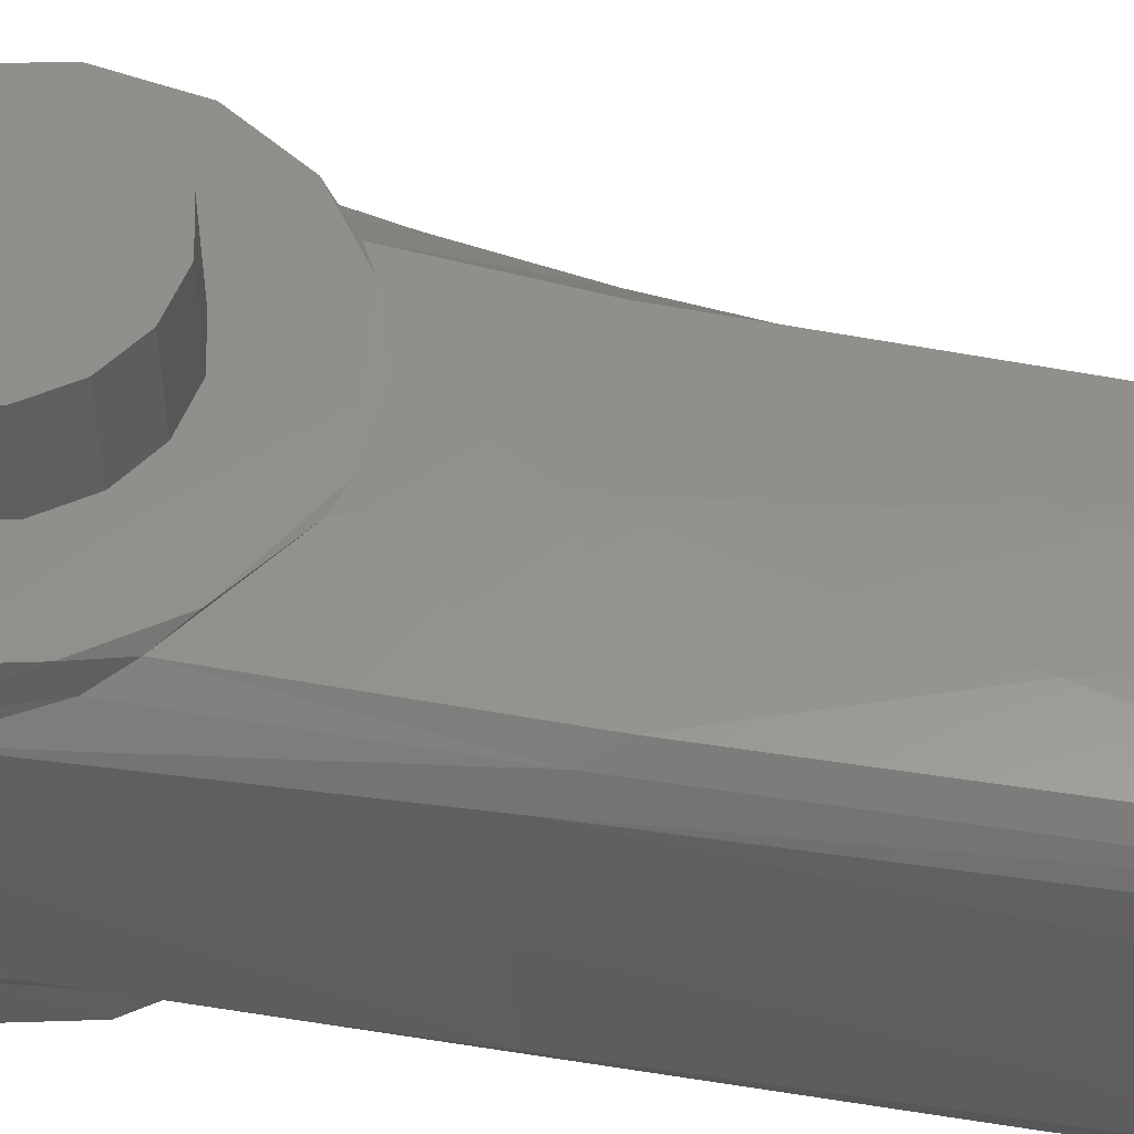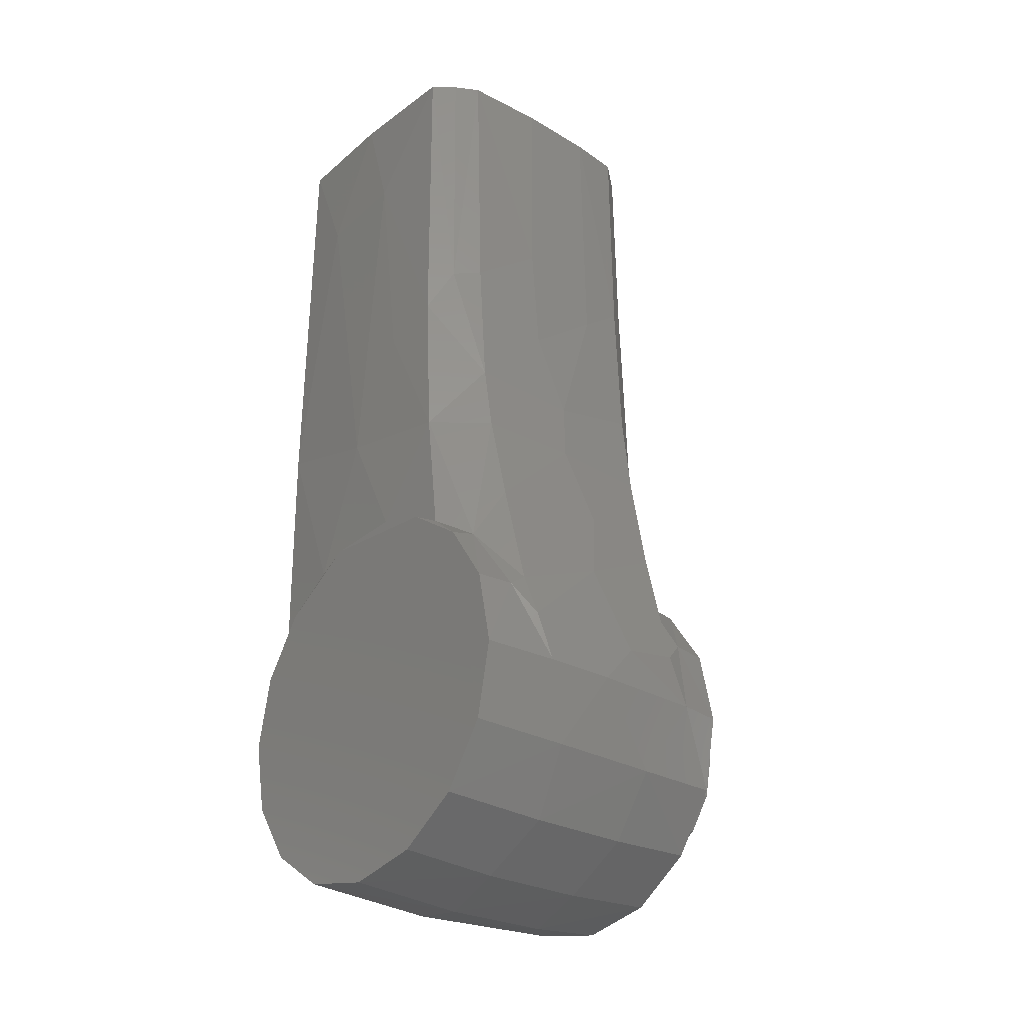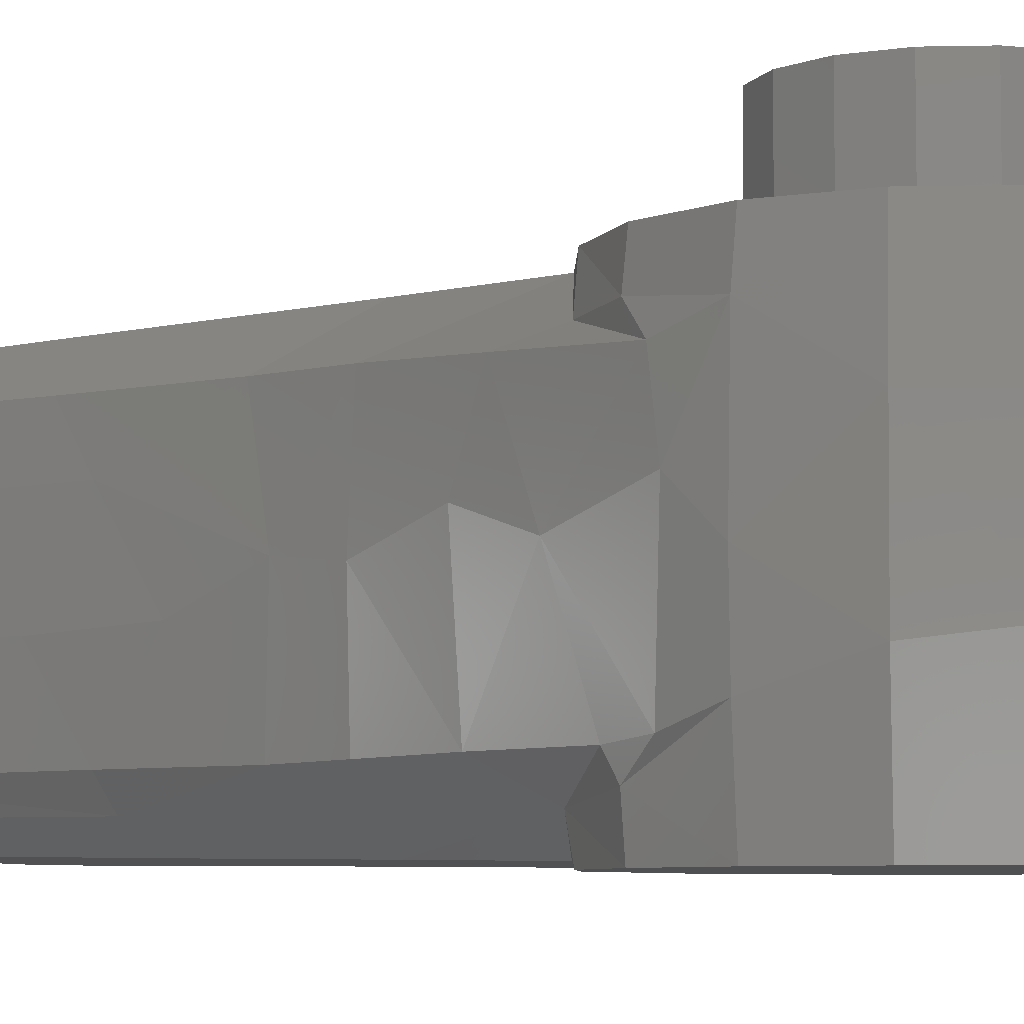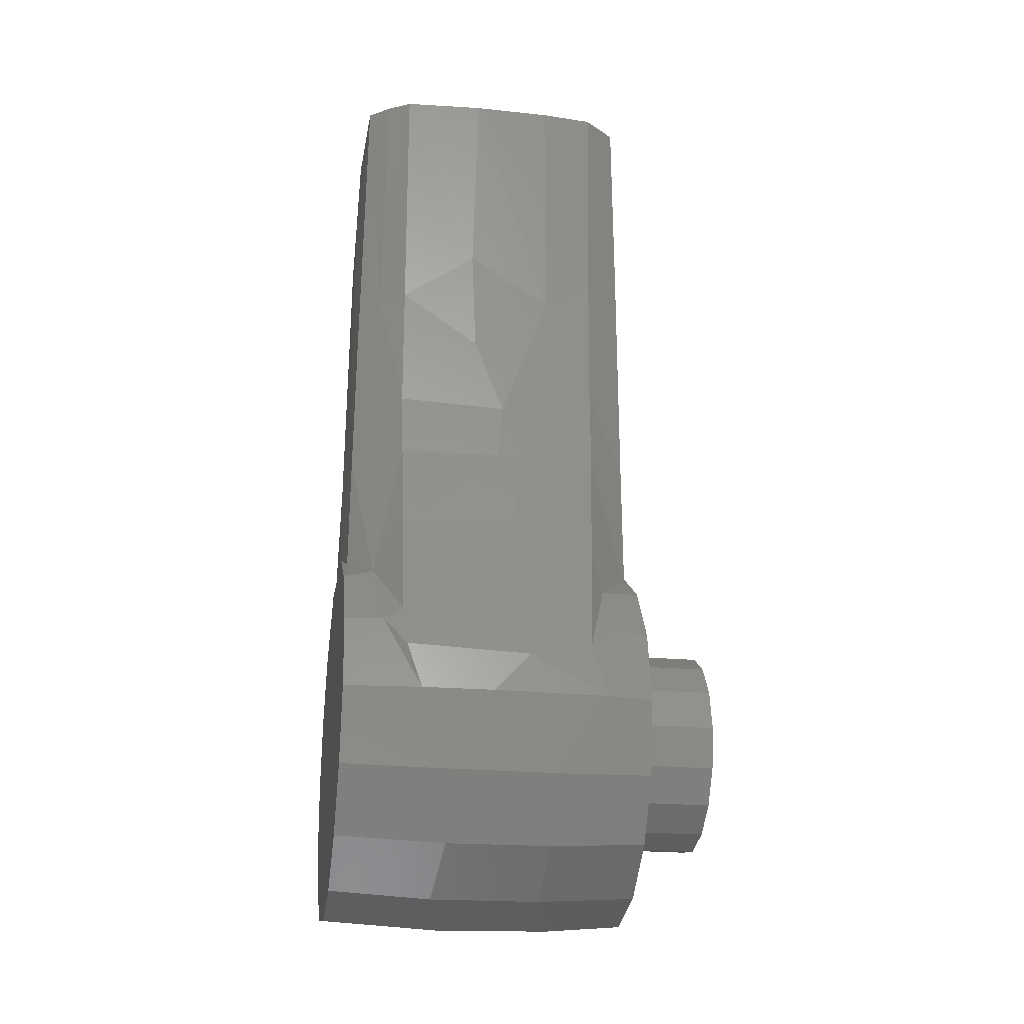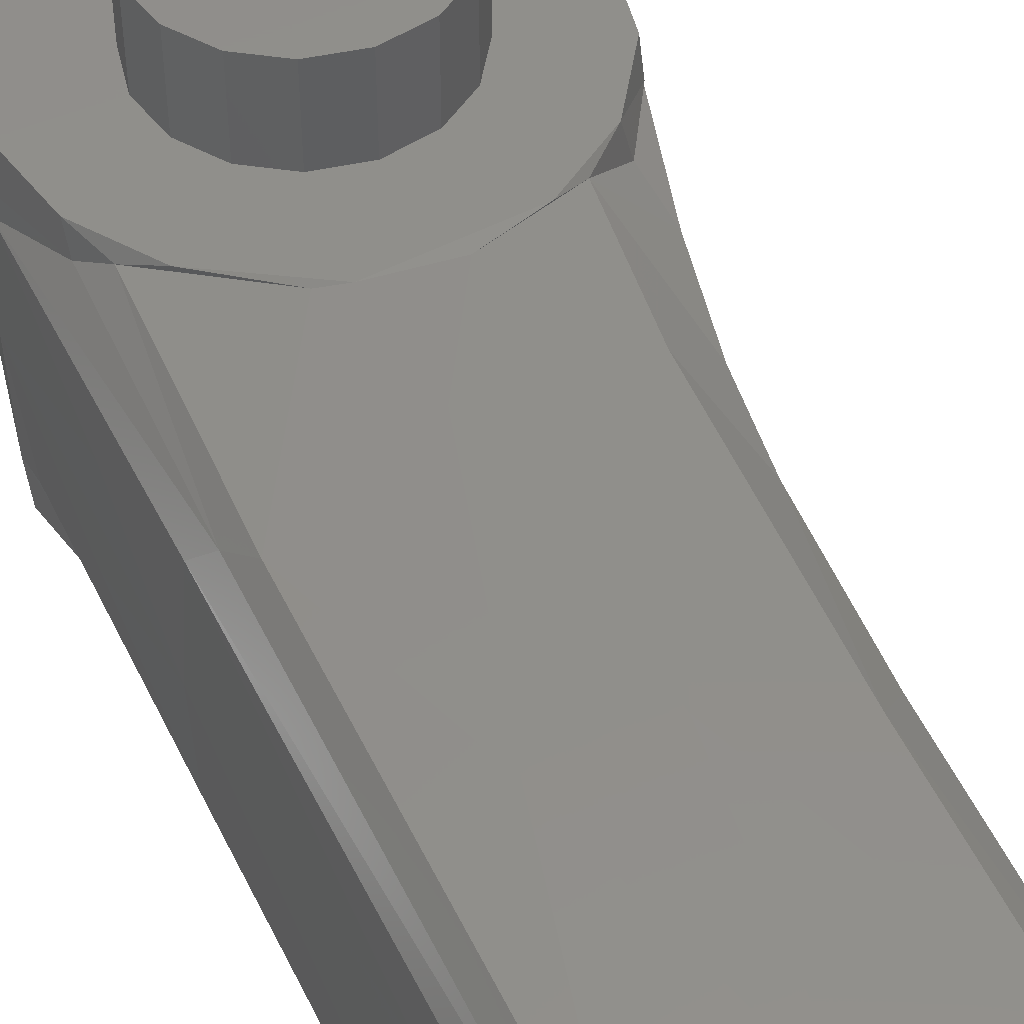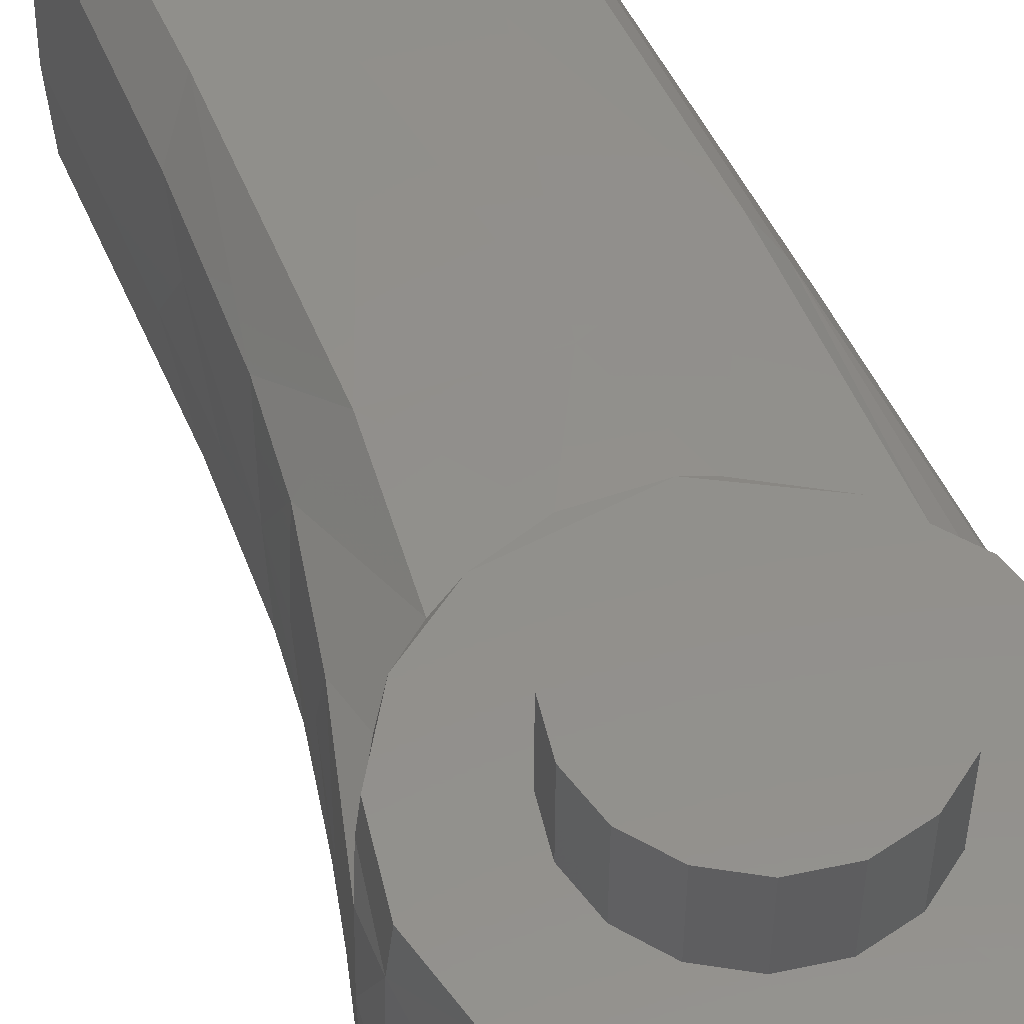
<metadata>
{"format":"stl","ext":"stl","renderer":"f3d","projection":"perspective","resolution":1024,"background":"white","views":[{"elev":53.2,"azim":-80.5,"up":"+Y"},{"elev":-27.7,"azim":48.9,"up":"+Z"},{"elev":-5.9,"azim":127.8,"up":"+Y"},{"elev":-23.6,"azim":81.3,"up":"+Z"},{"elev":49.2,"azim":-24.8,"up":"+Y"},{"elev":52.2,"azim":155.4,"up":"+Y"}]}
</metadata>
<code>
# stl→obj: 188 verts, 372 faces
v -0.06773 0.05097 0.2865
v -0.04827 0.02829 0.2865
v -0.06295 0.05659 0.2865
v -0.07135 0.04368 0.2865
v -0.03556 0.03686 0.2865
v -0.07357 0.01323 0.2865
v -0.05685 0.01558 0.2865
v -0.01898 0.05895 0.2865
v -0.01997 0.04 0.2865
v 0.02503 0.05779 0.2865
v -0.004396 0.03684 0.2865
v 0.03525 0.04531 0.2865
v 0.008305 0.02825 0.2865
v 0.03743 0.02492 0.2865
v 0.01687 0.01553 0.2865
v 0.03824 -0.005329 0.2865
v 0.02 -2.5e-05 0.2865
v 0.01685 -0.01558 0.2865
v 0.0367 -0.03642 0.2865
v 0.00827 -0.02829 0.2865
v 0.03158 -0.04524 0.2865
v 0.02517 -0.05318 0.2865
v -0.004443 -0.03686 0.2865
v -0.01899 -0.05395 0.2865
v -0.02003 -0.04 0.2865
v -0.06295 -0.05147 0.2865
v -0.0356 -0.03684 0.2865
v -0.06841 -0.04452 0.2865
v -0.04831 -0.02825 0.2865
v -0.07265 -0.0347 0.2865
v -0.05687 -0.01553 0.2865
v -0.06 2.5e-05 0.2865
v 0.01556 0.09 0.03686
v 0.01556 0.0585 0.03686
v 0.02827 0.09 0.02829
v -2.508e-05 0.0585 0.04001
v -2.508e-05 0.09 0.04001
v 0.02827 0.0585 0.02829
v 0.03685 0.09 0.01558
v 0.03685 0.0585 0.01558
v 0.04 0.09 2.503e-05
v 0.04 0.0585 2.503e-05
v 0.03687 0.09 -0.01553
v 0.03687 0.0585 -0.01553
v 0.02831 0.09 -0.02825
v 0.02831 0.0585 -0.02825
v 0.0156 0.09 -0.03684
v 0.0156 0.0585 -0.03684
v 2.511e-05 0.09 -0.04
v 2.505e-05 0.0585 -0.04
v -0.01556 0.09 -0.03686
v -0.01556 0.0585 -0.03686
v -0.02827 0.09 -0.02829
v -0.02827 0.0585 -0.02829
v -0.03685 0.09 -0.01558
v -0.03685 0.0585 -0.01558
v -0.04 0.09 -2.497e-05
v -0.04 0.0585 -2.497e-05
v -0.03687 0.09 0.01553
v -0.03687 0.0585 0.01553
v -0.02831 0.09 0.02825
v -0.02831 0.0585 0.02825
v -0.0156 0.09 0.03684
v -0.0156 0.0585 0.03684
v -0.07509 0.001344 0.0006146
v -0.07398 -0.04007 -0.0001251
v -0.07363 -0.03677 0.0122
v -0.0747 -0.01883 0.0567
v -0.07473 0.001497 0.1088
v -0.07448 0.02338 0.0631
v -0.07367 0.03814 0.001814
v -0.06905 -0.02072 -0.02893
v -0.06866 0.02204 -0.02906
v -0.07331 -0.0365 0.109
v -0.07401 -0.02254 0.2364
v -0.07431 0.0133 0.2374
v -0.07369 0.02919 0.229
v -0.07279 0.04188 0.1108
v -0.07306 0.04465 0
v -0.06554 0.0486 0.03132
v -0.06606 0.05849 -0.02817
v -0.06591 0.0585 0.02783
v -0.07153 0.0585 0
v -0.05959 0.05452 0.04159
v -0.05057 0.0585 0.05057
v -0.02696 0.05751 0.06744
v -0.01865 0.05851 0.07034
v 0.006248 0.05791 0.07255
v 0.02783 0.0585 0.06591
v 0.03827 0.05603 0.06096
v 0.05057 0.0585 0.05057
v 0.05482 0.04367 0.04882
v 0.06731 0.04465 0.02844
v 0.06591 0.0585 0.02783
v 0.07143 0.03546 0.01994
v 0.07346 0.04147 0.0002432
v 0.07153 0.0585 0
v 0.07385 0.01168 0.01528
v 0.06364 0.002614 0.04985
v 0.05678 0.03912 0.06783
v 0.07249 -0.03494 0.01767
v 0.07505 -0.002312 -5.752e-05
v 0.0555 -0.03619 0.07457
v 0.05572 0.01125 0.07792
v 0.06677 -0.03637 0.03384
v 0.04699 0.0416 0.1083
v 0.04874 0.002384 0.109
v 0.04738 -0.0365 0.109
v 0.04549 0.004877 0.132
v 0.04217 0.04233 0.1413
v 0.04036 0.02435 0.1859
v 0.0426 -0.006447 0.1635
v 0.04356 -0.03687 0.1346
v 0.03814 0.04355 0.1996
v 0.04034 -0.00774 0.2063
v 0.03963 -0.03656 0.1861
v 0.07438 -0.02928 -2.193e-05
v 0.06783 -0.0439 0.02863
v 0.06858 0.02318 -0.02913
v 0.06897 -0.02052 -0.02916
v 0.07263 -0.0585 -0.000131
v 0.04942 -0.04706 0.05503
v 0.06683 -0.0585 0.02821
v 0.06682 -0.0585 -0.02823
v 0.05291 -0.01727 -0.05313
v 0.05127 -0.0585 -0.05128
v 0.05265 0.02279 -0.05272
v 0.02903 0.02127 -0.06872
v 0.02893 -0.02008 -0.06906
v 0.02822 -0.0585 -0.06683
v 0.051 0.05849 -0.05053
v 0.02804 0.05849 -0.06616
v -7.179e-05 -0.01313 -0.07506
v 0 0.02931 -0.07414
v -1.815e-05 -0.0585 -0.07253
v -0.02929 -0.005117 -0.06932
v -0.02829 -0.0585 -0.06694
v 0 0.0585 -0.07153
v -0.02811 0.05846 -0.06631
v -0.05307 -0.01925 -0.05291
v -0.05272 0.02201 -0.05272
v -0.05129 -0.0585 -0.05126
v -0.06683 -0.0585 -0.02821
v -0.05076 0.05849 -0.05068
v -0.07253 -0.0585 1.103e-05
v -0.06682 -0.0585 0.02823
v -0.06792 -0.04632 0.02635
v -0.06004 -0.05544 0.04114
v -0.05127 -0.0585 0.05128
v -0.03418 -0.05723 0.06511
v -0.02168 -0.0585 0.07039
v 0.007878 -0.05778 0.0728
v 0.02824 -0.0585 0.06682
v 0.03815 -0.05665 0.06173
v 0.05129 -0.0585 0.05127
v 0.06605 0.05849 -0.02789
v -0.004396 0.03684 0.2575
v -0.01997 0.04001 0.2575
v 0.008305 0.02825 0.2575
v -0.03556 0.03686 0.2575
v -0.04827 0.02829 0.2575
v -0.05685 0.01558 0.2575
v -0.06 2.5e-05 0.2575
v -0.05687 -0.01553 0.2575
v -0.04831 -0.02825 0.2575
v -0.0356 -0.03684 0.2575
v -0.02003 -0.04 0.2575
v -0.004443 -0.03686 0.2575
v 0.00827 -0.02829 0.2575
v 0.01685 -0.01558 0.2575
v 0.02 -2.5e-05 0.2575
v 0.01687 0.01553 0.2575
v 0.03167 -0.05589 0.109
v 0.02783 -0.05506 0.167
v 0.0337 -0.04618 0.1841
v -0.01529 -0.0568 0.1169
v 0.006565 -0.05606 0.1592
v -0.004939 -0.05551 0.2436
v -0.04107 -0.05449 0.241
v -0.06276 -0.05399 0.1302
v -0.06779 0.05018 0.1179
v -0.06282 0.05604 0.128
v -0.0691 -0.04552 0.2076
v 0.02634 0.05802 0.2115
v 0.03115 0.05725 0.1126
v -0.006625 0.05924 0.1977
v -0.01531 0.05842 0.109
v -0.04068 0.05823 0.1977
f 1 2 3
f 1 4 2
f 5 3 2
f 4 6 2
f 7 2 6
f 3 5 8
f 9 8 5
f 10 8 11
f 9 11 8
f 12 10 13
f 11 13 10
f 12 13 14
f 15 14 13
f 14 15 16
f 17 16 15
f 18 16 17
f 16 18 19
f 20 19 18
f 21 19 20
f 21 20 22
f 23 22 20
f 22 23 24
f 25 24 23
f 26 24 27
f 25 27 24
f 28 26 29
f 27 29 26
f 29 30 28
f 29 31 30
f 6 30 32
f 31 32 30
f 32 7 6
f 33 34 35
f 34 33 36
f 37 36 33
f 38 35 34
f 39 35 40
f 38 40 35
f 39 40 41
f 42 41 40
f 43 41 44
f 42 44 41
f 45 43 46
f 44 46 43
f 45 46 47
f 48 47 46
f 47 48 49
f 50 49 48
f 49 50 51
f 52 51 50
f 51 52 53
f 54 53 52
f 55 53 56
f 54 56 53
f 55 56 57
f 58 57 56
f 57 58 59
f 60 59 58
f 61 59 62
f 60 62 59
f 63 61 64
f 62 64 61
f 64 36 63
f 37 63 36
f 59 61 57
f 63 49 61
f 49 51 61
f 51 53 61
f 53 55 61
f 55 57 61
f 63 37 49
f 47 49 37
f 47 37 45
f 37 33 45
f 33 35 45
f 35 39 45
f 39 41 45
f 43 45 41
f 65 66 67
f 65 68 69
f 65 69 70
f 71 65 70
f 67 68 65
f 72 66 65
f 72 65 73
f 65 71 73
f 67 74 68
f 74 69 68
f 69 74 75
f 30 75 74
f 76 69 75
f 30 6 75
f 75 6 76
f 76 77 69
f 6 4 76
f 76 4 77
f 78 69 77
f 78 77 4
f 71 70 78
f 78 70 69
f 79 73 71
f 71 80 79
f 81 73 79
f 82 79 80
f 82 83 79
f 79 83 81
f 80 84 82
f 82 84 85
f 84 86 85
f 85 86 87
f 88 87 86
f 87 88 89
f 88 90 89
f 91 89 90
f 90 92 91
f 91 92 93
f 94 91 93
f 95 93 92
f 93 95 96
f 96 97 93
f 94 93 97
f 96 95 98
f 98 95 99
f 100 99 95
f 98 99 101
f 96 98 102
f 102 98 101
f 103 99 104
f 104 99 100
f 99 103 105
f 99 105 101
f 106 104 100
f 106 107 104
f 104 107 103
f 108 103 107
f 107 106 109
f 107 109 108
f 110 109 106
f 109 111 112
f 109 110 111
f 109 112 113
f 108 109 113
f 110 114 111
f 111 14 16
f 111 16 115
f 111 115 112
f 111 114 14
f 112 115 116
f 113 112 116
f 115 16 19
f 116 115 19
f 114 12 14
f 102 101 117
f 105 118 101
f 117 101 118
f 102 119 96
f 120 119 102
f 102 117 120
f 117 121 120
f 121 117 118
f 105 122 118
f 118 122 123
f 123 121 118
f 120 121 124
f 120 125 119
f 125 120 126
f 124 126 120
f 127 119 125
f 127 125 128
f 129 128 125
f 126 130 125
f 129 125 130
f 127 131 119
f 128 132 127
f 131 127 132
f 129 133 128
f 128 134 132
f 133 134 128
f 130 135 129
f 133 129 135
f 136 133 137
f 135 137 133
f 133 136 134
f 138 132 134
f 139 134 136
f 138 134 139
f 136 137 140
f 139 136 141
f 140 141 136
f 140 137 142
f 72 140 143
f 142 143 140
f 72 73 140
f 141 140 73
f 141 144 139
f 73 81 141
f 144 141 81
f 66 72 145
f 143 145 72
f 145 146 66
f 67 66 147
f 146 147 66
f 147 146 148
f 149 148 146
f 148 149 150
f 151 150 149
f 152 150 151
f 151 153 152
f 152 153 154
f 155 154 153
f 122 154 155
f 155 123 122
f 156 119 131
f 156 96 119
f 96 156 97
f 157 11 158
f 157 159 11
f 9 158 11
f 13 11 159
f 160 158 5
f 9 5 158
f 160 5 161
f 2 161 5
f 161 2 162
f 7 162 2
f 163 162 32
f 7 32 162
f 163 32 164
f 31 164 32
f 165 164 29
f 31 29 164
f 165 29 166
f 27 166 29
f 167 166 25
f 27 25 166
f 168 167 23
f 25 23 167
f 168 23 169
f 20 169 23
f 170 169 18
f 20 18 169
f 171 170 17
f 18 17 170
f 171 17 172
f 15 172 17
f 159 172 13
f 15 13 172
f 164 165 163
f 166 158 165
f 158 160 165
f 160 161 165
f 161 162 165
f 162 163 165
f 166 167 157
f 157 158 166
f 157 167 159
f 167 168 159
f 168 169 159
f 169 170 159
f 170 171 159
f 172 159 171
f 103 122 105
f 103 108 122
f 108 173 122
f 173 154 122
f 173 108 113
f 174 173 113
f 113 116 175
f 113 175 174
f 22 174 175
f 116 19 175
f 19 21 175
f 175 21 22
f 176 177 178
f 178 179 176
f 180 176 179
f 173 177 176
f 150 152 176
f 176 180 150
f 176 152 173
f 173 174 177
f 178 177 174
f 152 154 173
f 174 22 178
f 22 24 178
f 178 24 179
f 26 179 24
f 26 180 179
f 148 150 180
f 80 71 181
f 84 80 181
f 78 181 71
f 182 84 181
f 181 78 1
f 1 182 181
f 1 78 4
f 3 182 1
f 89 34 87
f 89 91 34
f 36 87 34
f 38 34 91
f 87 64 85
f 64 87 36
f 62 85 64
f 85 62 82
f 60 82 62
f 82 60 83
f 58 83 60
f 83 58 81
f 56 81 58
f 81 56 144
f 54 144 56
f 139 144 52
f 54 52 144
f 139 52 138
f 50 138 52
f 138 50 132
f 48 132 50
f 132 48 131
f 46 131 48
f 131 46 156
f 44 156 46
f 156 44 97
f 42 97 44
f 97 42 94
f 40 94 42
f 94 40 91
f 38 91 40
f 148 180 147
f 147 180 183
f 180 26 183
f 74 67 147
f 147 183 74
f 28 183 26
f 30 183 28
f 74 183 30
f 123 155 121
f 153 135 155
f 135 130 155
f 130 126 155
f 126 124 155
f 124 121 155
f 153 151 135
f 137 135 151
f 137 151 142
f 151 149 142
f 149 146 142
f 146 145 142
f 143 142 145
f 114 110 184
f 12 114 184
f 184 110 185
f 185 110 106
f 10 12 184
f 90 185 106
f 106 100 90
f 92 90 100
f 100 95 92
f 10 184 186
f 10 186 8
f 184 185 186
f 186 187 188
f 185 187 186
f 186 188 8
f 3 8 188
f 182 3 188
f 182 188 187
f 187 86 182
f 88 86 187
f 185 88 187
f 90 88 185
f 84 182 86

</code>
